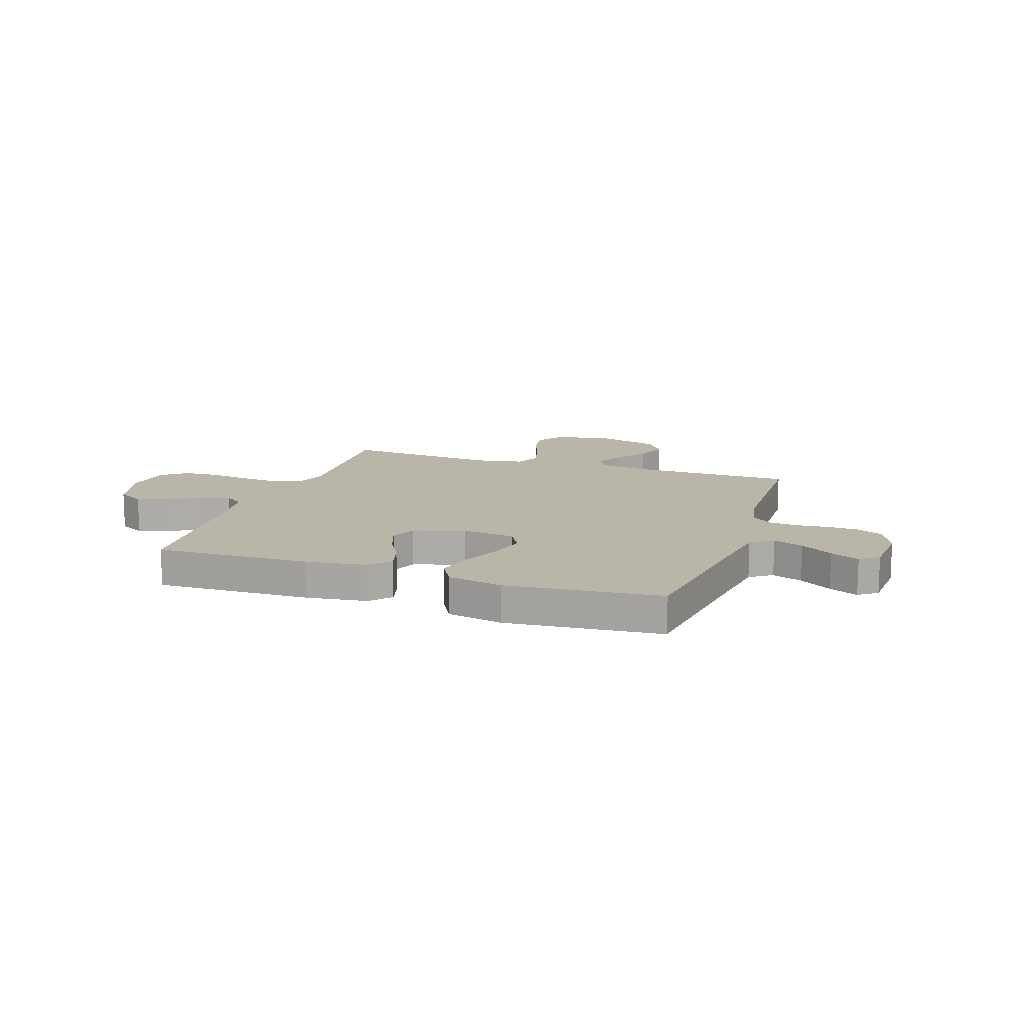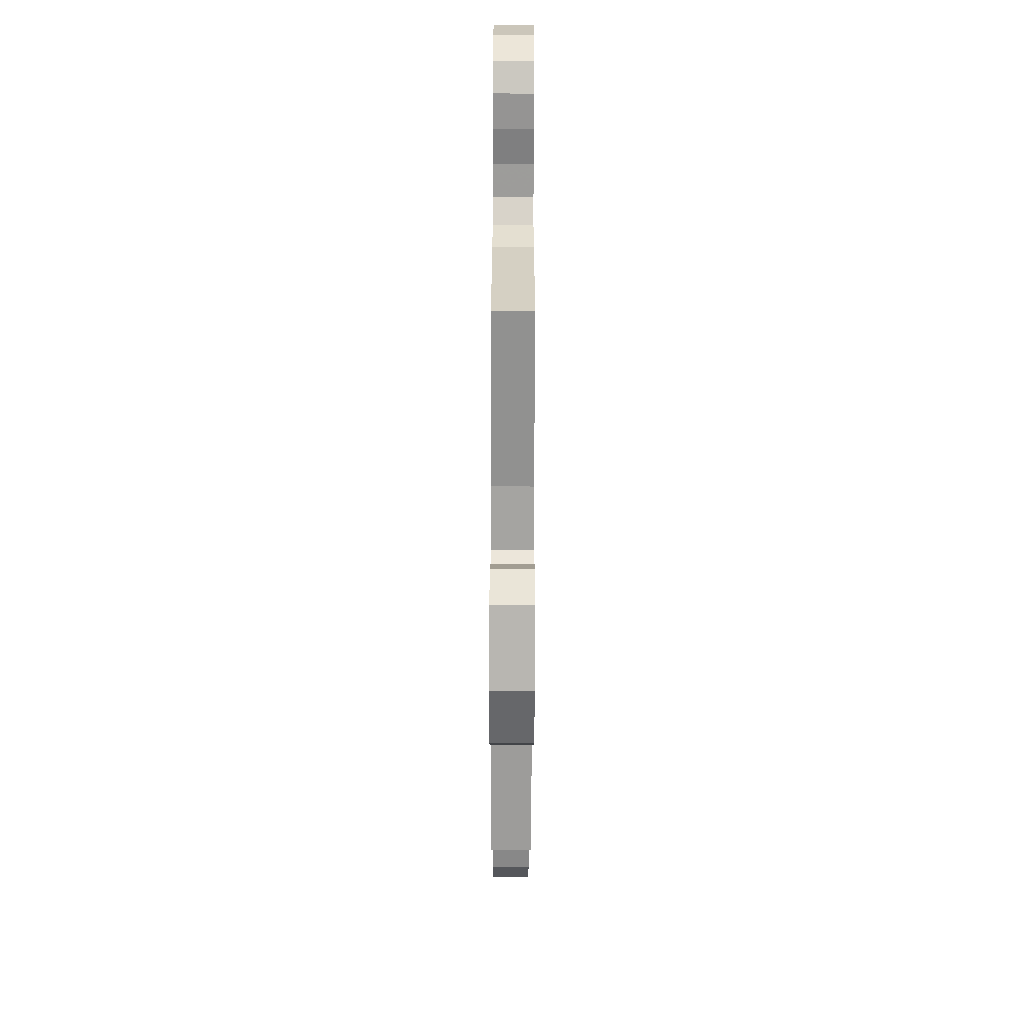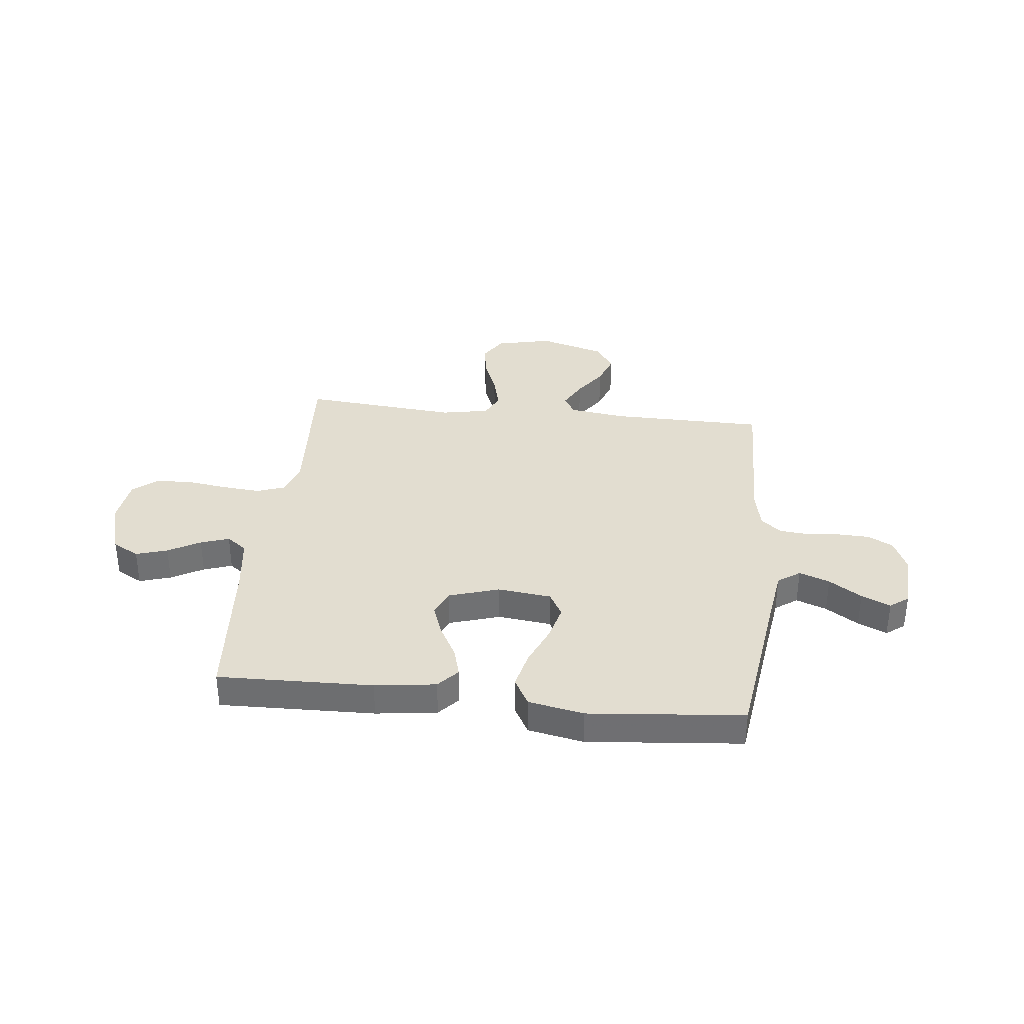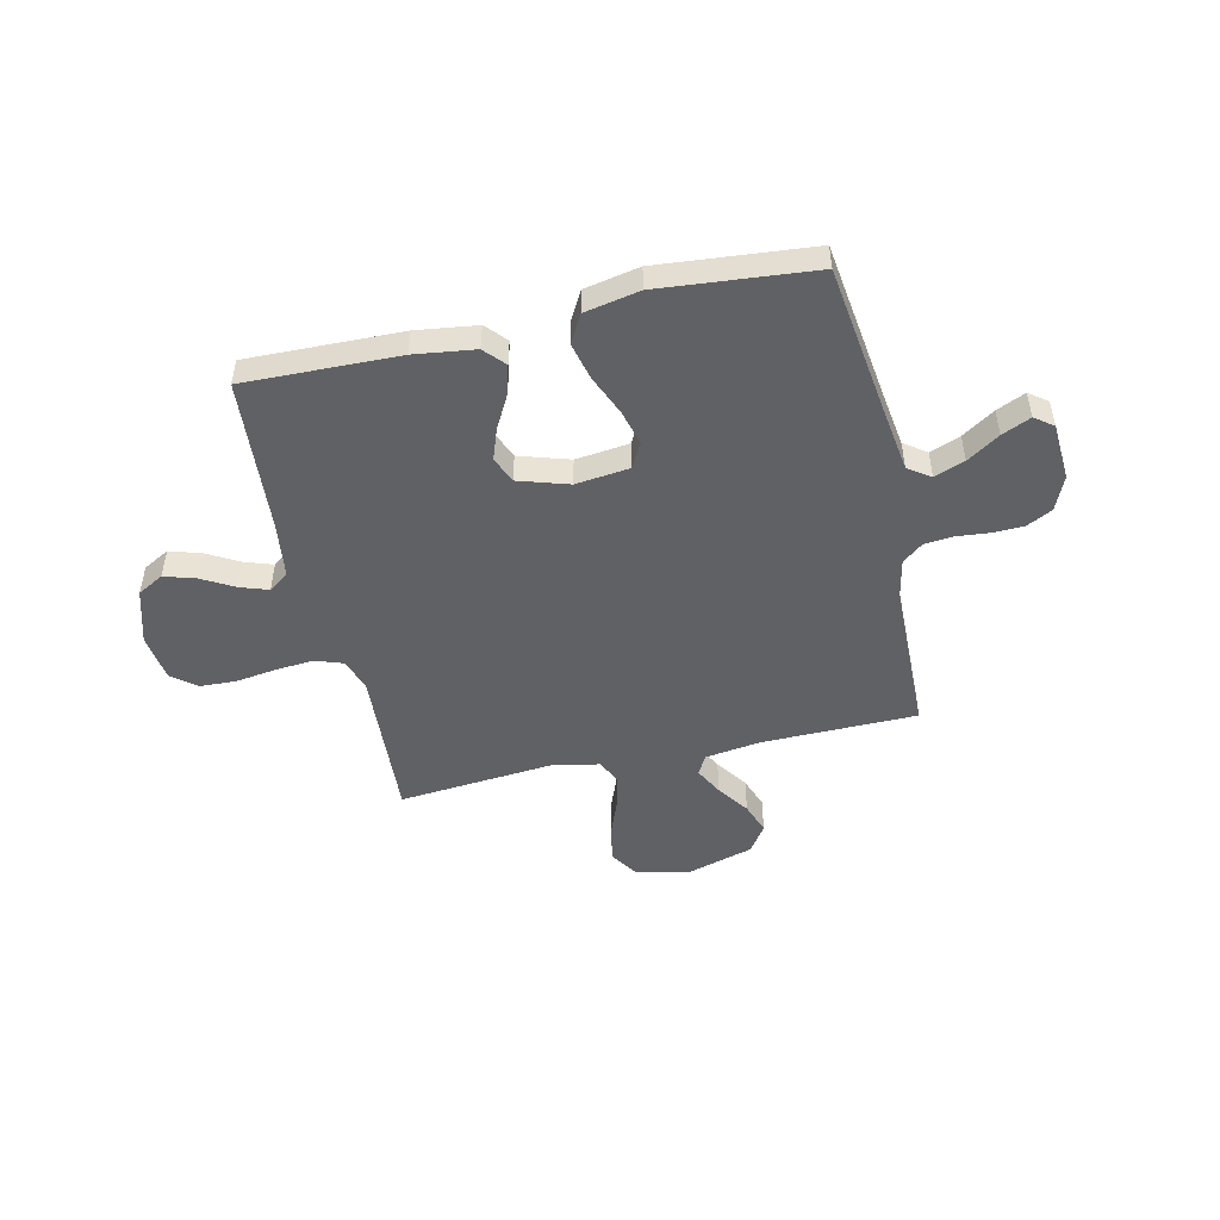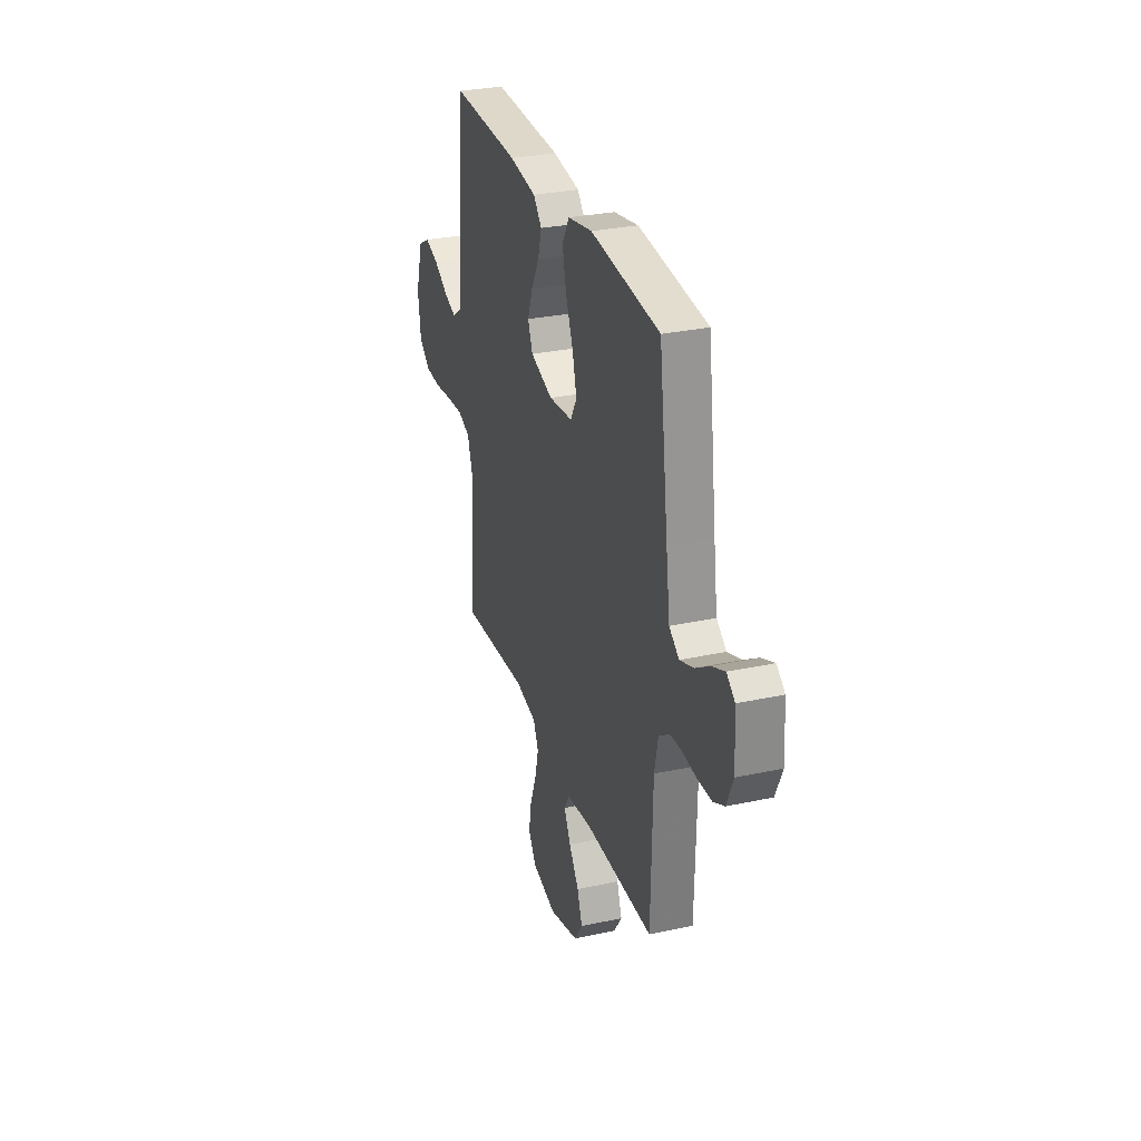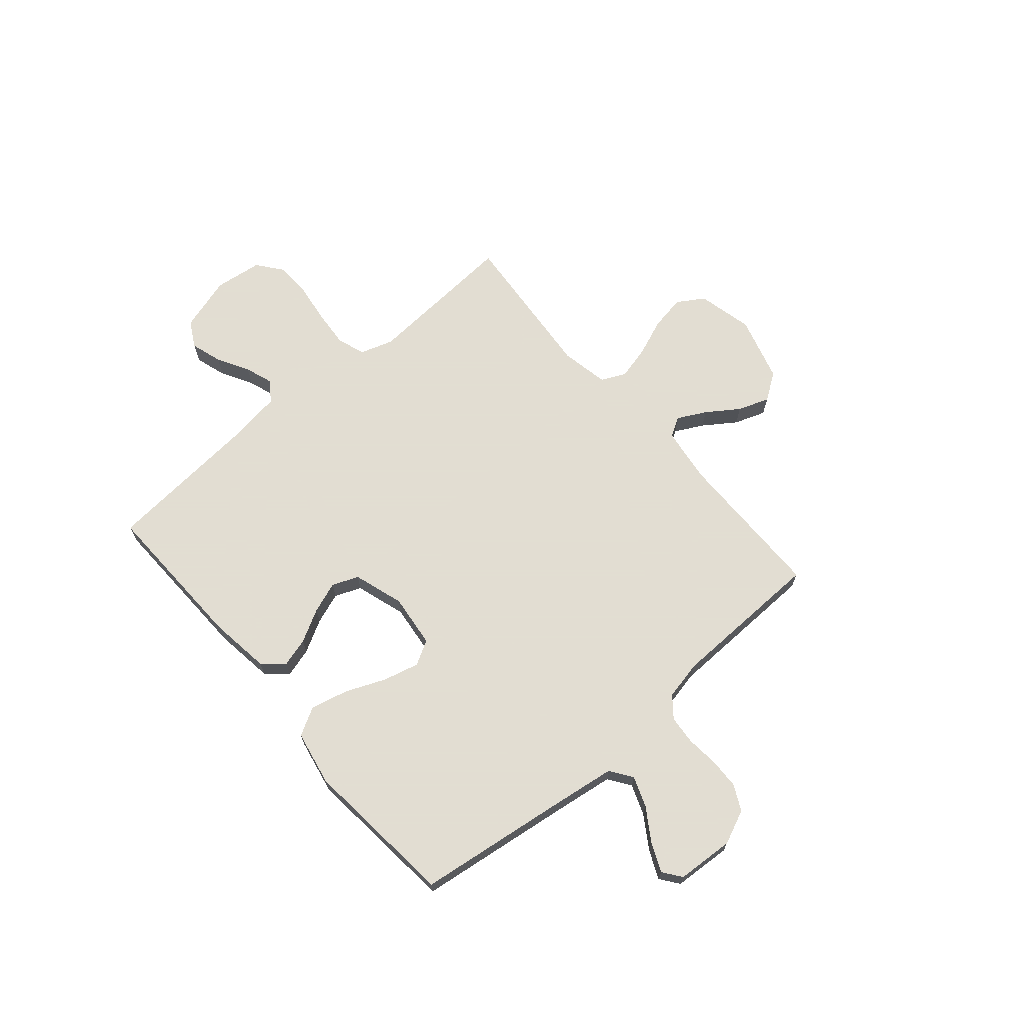
<metadata>
{"format":"obj","ext":"obj","renderer":"f3d","projection":"perspective","resolution":1024,"background":"white","views":[{"elev":13.5,"azim":18.8,"up":"+Y"},{"elev":-65.3,"azim":89.8,"up":"+Z"},{"elev":35.2,"azim":6.3,"up":"+Y"},{"elev":-49.0,"azim":12.9,"up":"+Y"},{"elev":30.0,"azim":72.5,"up":"+Z"},{"elev":68.1,"azim":49.3,"up":"+Y"}]}
</metadata>
<code>
v 0.5 0.07 0.5
v 0.54 0.07 0.2
v 0.557 0.07 0.081
v 0.6 0.07 0.051
v 0.659 0.07 0.073
v 0.722 0.07 0.114
v 0.778 0.07 0.139
v 0.814 0.07 0.112
v 0.821 0.07 0
v 0.792 0.07 -0.066
v 0.743 0.07 -0.091
v 0.683 0.07 -0.093
v 0.62 0.07 -0.087
v 0.563 0.07 -0.092
v 0.523 0.07 -0.124
v 0.507 0.07 -0.2
v 0.5 0.07 -0.5
v 0.2 0.07 -0.503
v 0.092 0.07 -0.518
v 0.07 0.07 -0.556
v 0.099 0.07 -0.611
v 0.142 0.07 -0.673
v 0.164 0.07 -0.734
v 0.128 0.07 -0.787
v 0 0.07 -0.824
v -0.108 0.07 -0.799
v -0.141 0.07 -0.747
v -0.129 0.07 -0.679
v -0.101 0.07 -0.607
v -0.084 0.07 -0.54
v -0.107 0.07 -0.492
v -0.2 0.07 -0.474
v -0.5 0.07 -0.5
v -0.481 0.07 -0.2
v -0.502 0.07 -0.136
v -0.557 0.07 -0.117
v -0.63 0.07 -0.123
v -0.709 0.07 -0.134
v -0.779 0.07 -0.131
v -0.827 0.07 -0.093
v -0.839 0.07 0
v -0.807 0.07 0.107
v -0.756 0.07 0.135
v -0.695 0.07 0.116
v -0.633 0.07 0.081
v -0.578 0.07 0.062
v -0.539 0.07 0.091
v -0.524 0.07 0.2
v -0.5 0.07 0.5
v -0.2 0.07 0.492
v -0.082 0.07 0.476
v -0.046 0.07 0.436
v -0.062 0.07 0.379
v -0.097 0.07 0.315
v -0.119 0.07 0.254
v -0.098 0.07 0.203
v 0 0.07 0.172
v 0.104 0.07 0.184
v 0.131 0.07 0.232
v 0.113 0.07 0.302
v 0.08 0.07 0.38
v 0.063 0.07 0.453
v 0.093 0.07 0.507
v 0.2 0.07 0.528
v 0.5 0 0.5
v 0.54 0 0.2
v 0.557 0 0.081
v 0.6 0 0.051
v 0.659 0 0.073
v 0.722 0 0.114
v 0.778 0 0.139
v 0.814 0 0.112
v 0.821 0 0
v 0.792 0 -0.066
v 0.743 0 -0.091
v 0.683 0 -0.093
v 0.62 0 -0.087
v 0.563 0 -0.092
v 0.523 0 -0.124
v 0.507 0 -0.2
v 0.5 0 -0.5
v 0.2 0 -0.503
v 0.092 0 -0.518
v 0.07 0 -0.556
v 0.099 0 -0.611
v 0.142 0 -0.673
v 0.164 0 -0.734
v 0.128 0 -0.787
v 0 0 -0.824
v -0.108 0 -0.799
v -0.141 0 -0.747
v -0.129 0 -0.679
v -0.101 0 -0.607
v -0.084 0 -0.54
v -0.107 0 -0.492
v -0.2 0 -0.474
v -0.5 0 -0.5
v -0.481 0 -0.2
v -0.502 0 -0.136
v -0.557 0 -0.117
v -0.63 0 -0.123
v -0.709 0 -0.134
v -0.779 0 -0.131
v -0.827 0 -0.093
v -0.839 0 0
v -0.807 0 0.107
v -0.756 0 0.135
v -0.695 0 0.116
v -0.633 0 0.081
v -0.578 0 0.062
v -0.539 0 0.091
v -0.524 0 0.2
v -0.5 0 0.5
v -0.2 0 0.492
v -0.082 0 0.476
v -0.046 0 0.436
v -0.062 0 0.379
v -0.097 0 0.315
v -0.119 0 0.254
v -0.098 0 0.203
v 0 0 0.172
v 0.104 0 0.184
v 0.131 0 0.232
v 0.113 0 0.302
v 0.08 0 0.38
v 0.063 0 0.453
v 0.093 0 0.507
v 0.2 0 0.528
f 63 64 1 2
f 60 61 62 63
f 59 60 63 2
f 58 59 2 3
f 57 58 3 4
f 51 52 53 54
f 51 54 55
f 48 49 50 51
f 47 48 51 55
f 46 47 55 56
f 42 43 44 45
f 42 45 46
f 41 42 46
f 40 41 46
f 37 38 39 40
f 36 37 40 46
f 35 36 46 56
f 32 33 34
f 31 32 34 35
f 26 27 28 29
f 26 29 30
f 25 26 30
f 24 25 30
f 21 22 23 24
f 20 21 24 30
f 19 20 30 31
f 16 17 18
f 15 16 18 19
f 10 11 12 13
f 10 13 14
f 9 10 14
f 8 9 14
f 5 6 7 8
f 4 5 8 14
f 57 4 14 15
f 31 35 56 57
f 15 19 31 57
f 66 65 128 127
f 127 126 125 124
f 66 127 124 123
f 67 66 123 122
f 68 67 122 121
f 118 117 116 115
f 119 118 115
f 115 114 113 112
f 119 115 112 111
f 120 119 111 110
f 109 108 107 106
f 110 109 106
f 110 106 105
f 110 105 104
f 104 103 102 101
f 110 104 101 100
f 120 110 100 99
f 98 97 96
f 99 98 96 95
f 93 92 91 90
f 94 93 90
f 94 90 89
f 94 89 88
f 88 87 86 85
f 94 88 85 84
f 95 94 84 83
f 82 81 80
f 83 82 80 79
f 77 76 75 74
f 78 77 74
f 78 74 73
f 78 73 72
f 72 71 70 69
f 78 72 69 68
f 79 78 68 121
f 121 120 99 95
f 121 95 83 79
f 1 65 66 2
f 2 66 67 3
f 3 67 68 4
f 4 68 69 5
f 5 69 70 6
f 6 70 71 7
f 7 71 72 8
f 8 72 73 9
f 9 73 74 10
f 10 74 75 11
f 11 75 76 12
f 12 76 77 13
f 13 77 78 14
f 14 78 79 15
f 15 79 80 16
f 16 80 81 17
f 17 81 82 18
f 18 82 83 19
f 19 83 84 20
f 20 84 85 21
f 21 85 86 22
f 22 86 87 23
f 23 87 88 24
f 24 88 89 25
f 25 89 90 26
f 26 90 91 27
f 27 91 92 28
f 28 92 93 29
f 29 93 94 30
f 30 94 95 31
f 31 95 96 32
f 32 96 97 33
f 33 97 98 34
f 34 98 99 35
f 35 99 100 36
f 36 100 101 37
f 37 101 102 38
f 38 102 103 39
f 39 103 104 40
f 40 104 105 41
f 41 105 106 42
f 42 106 107 43
f 43 107 108 44
f 44 108 109 45
f 45 109 110 46
f 46 110 111 47
f 47 111 112 48
f 48 112 113 49
f 49 113 114 50
f 50 114 115 51
f 51 115 116 52
f 52 116 117 53
f 53 117 118 54
f 54 118 119 55
f 55 119 120 56
f 56 120 121 57
f 57 121 122 58
f 58 122 123 59
f 59 123 124 60
f 60 124 125 61
f 61 125 126 62
f 62 126 127 63
f 63 127 128 64
f 64 128 65 1

</code>
